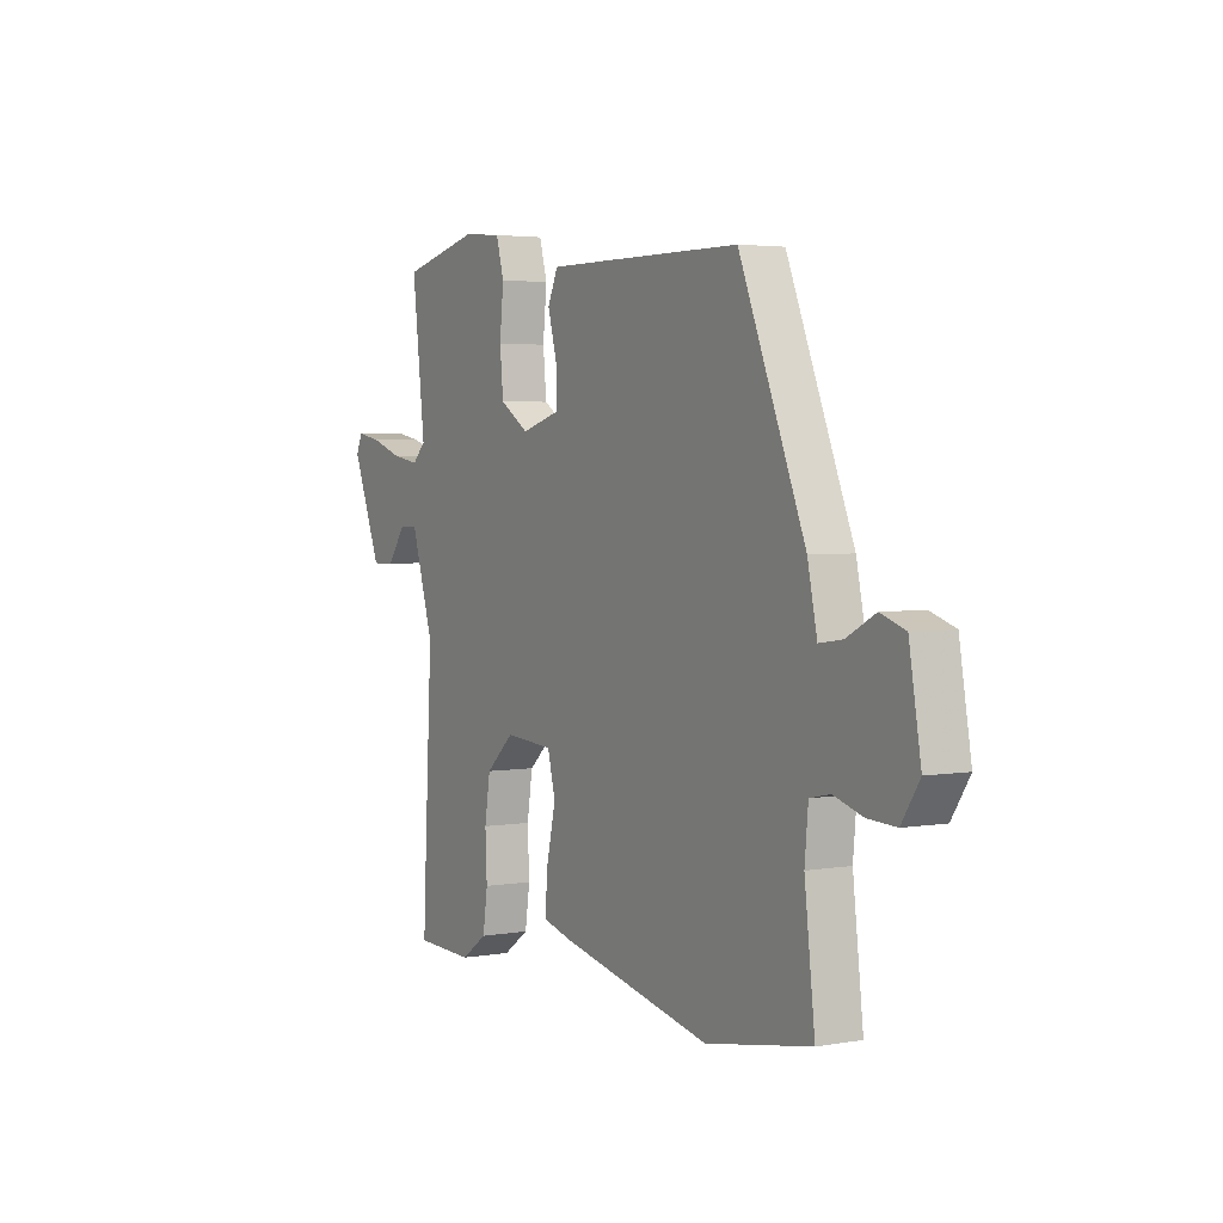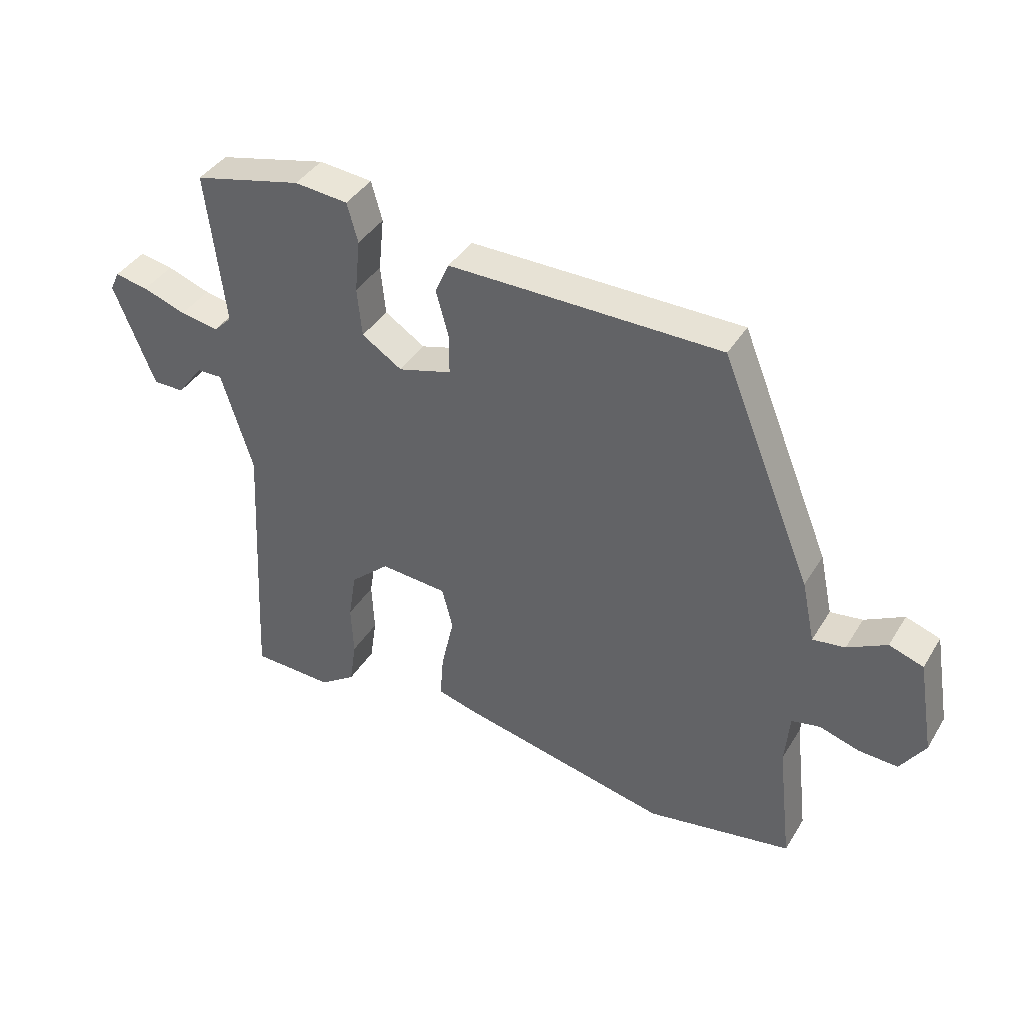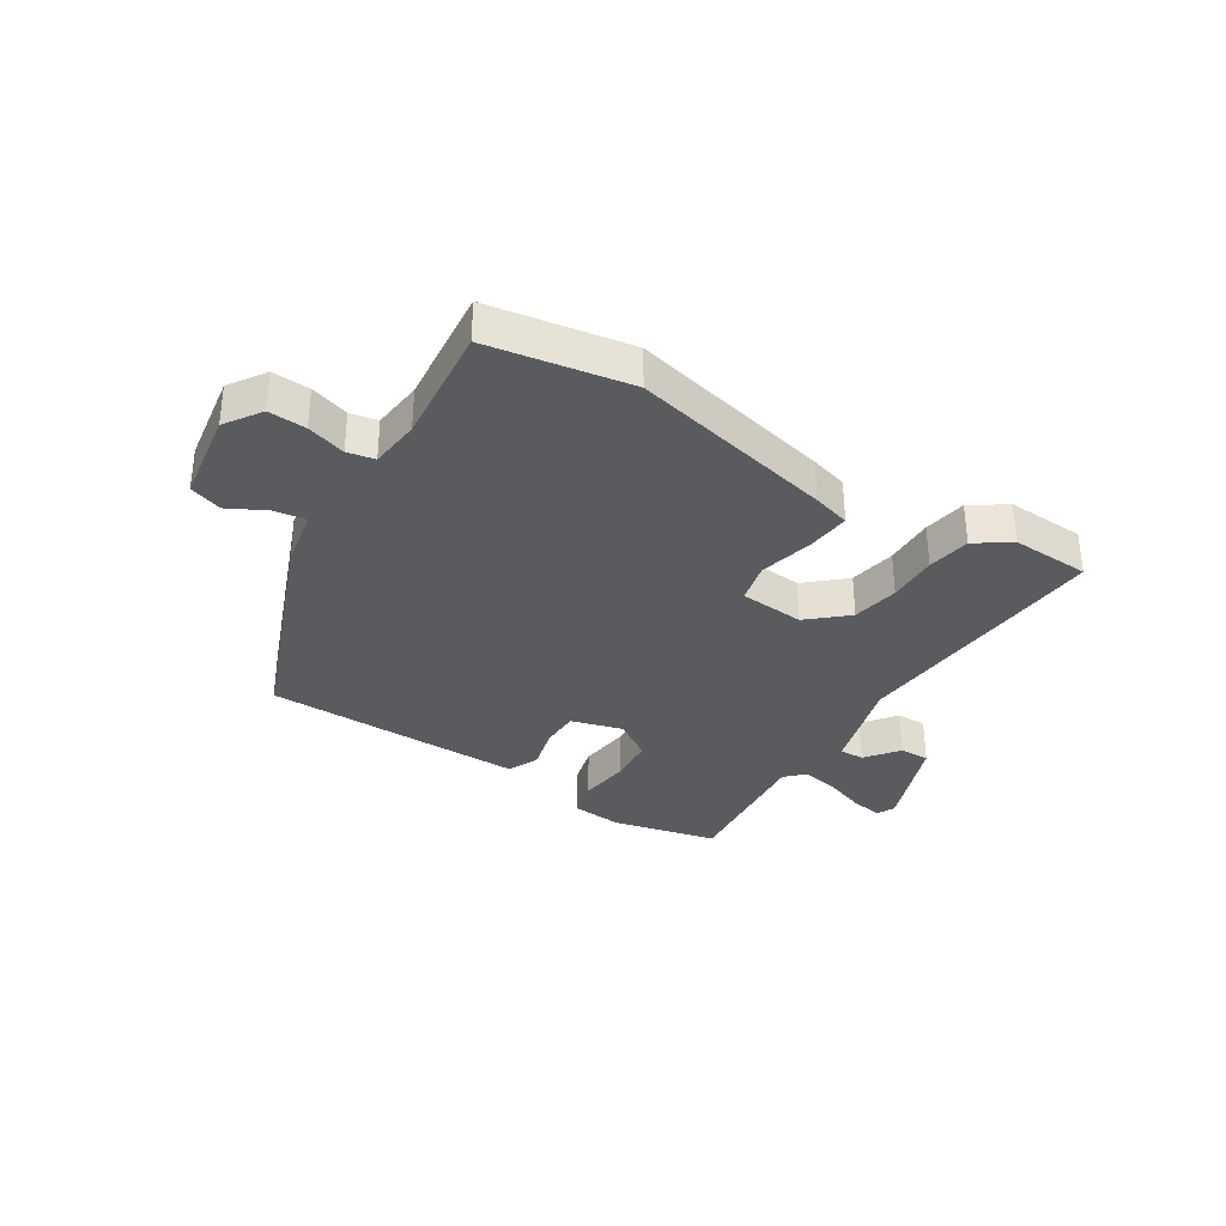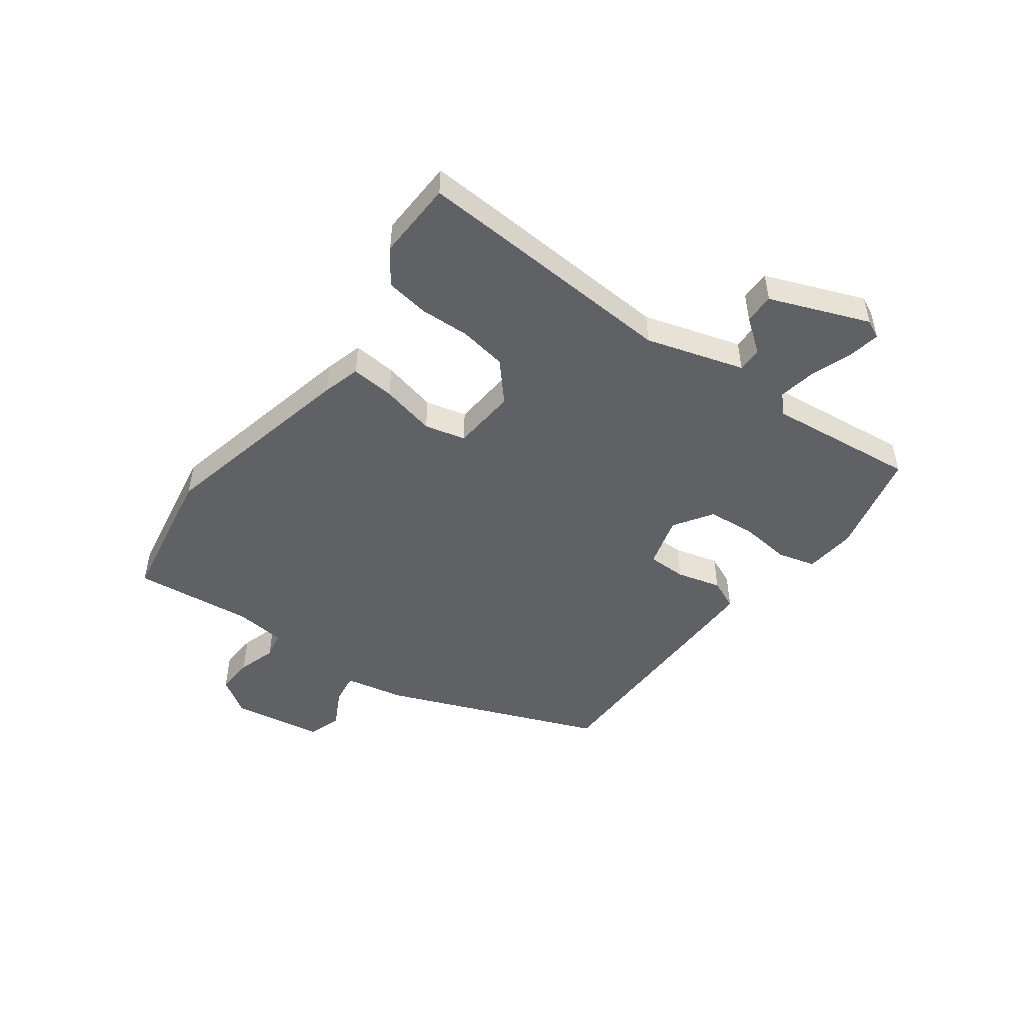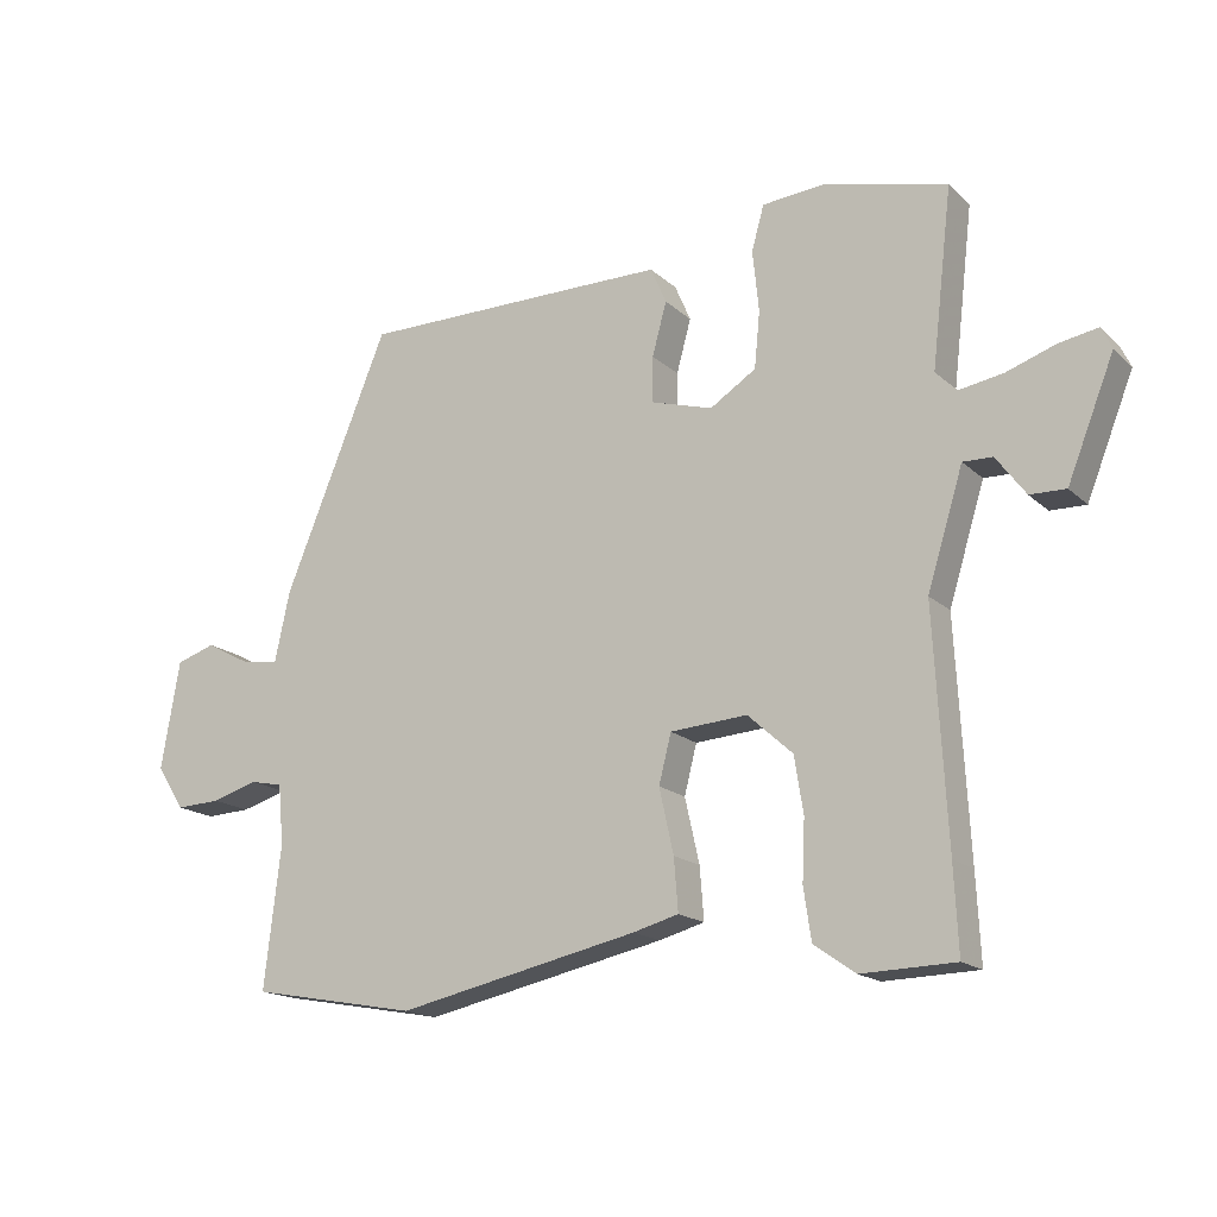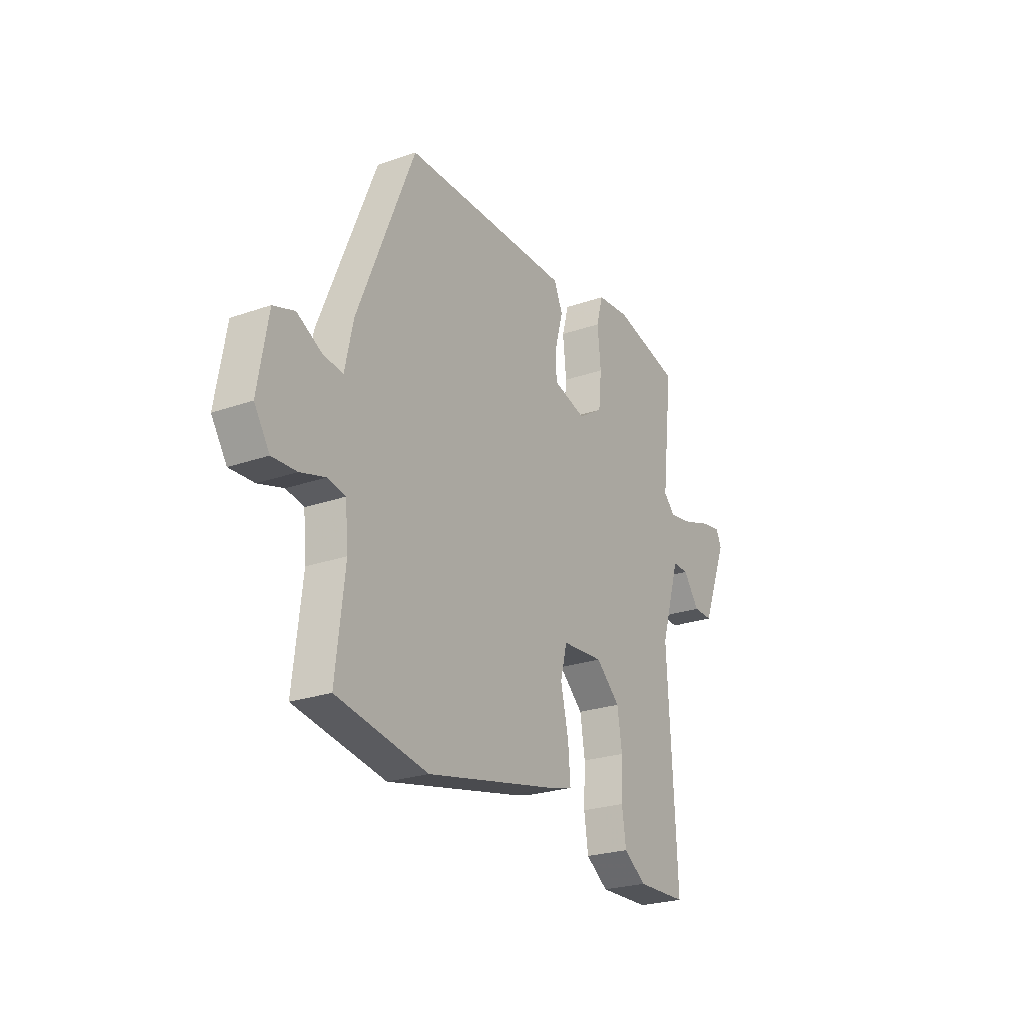
<metadata>
{"format":"obj","ext":"obj","renderer":"f3d","projection":"perspective","resolution":1024,"background":"white","views":[{"elev":3.4,"azim":59.8,"up":"+Z"},{"elev":40.1,"azim":28.8,"up":"+Z"},{"elev":-33.5,"azim":147.0,"up":"+Y"},{"elev":-48.7,"azim":-126.8,"up":"+Y"},{"elev":-16.8,"azim":-149.8,"up":"+Z"},{"elev":-24.7,"azim":119.9,"up":"+Z"}]}
</metadata>
<code>
v 0.543 0.07 -0.492
v 0.3 0.07 -0.536
v -0.052 0.07 -0.46
v -0.118 0.07 -0.442
v -0.112 0.07 -0.366
v -0.091 0.07 -0.272
v -0.109 0.07 -0.201
v -0.221 0.07 -0.193
v -0.286 0.07 -0.252
v -0.299 0.07 -0.334
v -0.295 0.07 -0.421
v -0.306 0.07 -0.496
v -0.366 0.07 -0.538
v -0.502 0.07 -0.534
v -0.496 0.07 -0.409
v -0.478 0.07 -0.073
v -0.53 0.07 0.096
v -0.573 0.07 0.095
v -0.616 0.07 0.037
v -0.668 0.07 0.036
v -0.736 0.07 0.207
v -0.721 0.07 0.239
v -0.665 0.07 0.229
v -0.593 0.07 0.204
v -0.529 0.07 0.193
v -0.498 0.07 0.224
v -0.528 0.07 0.481
v -0.347 0.07 0.525
v -0.258 0.07 0.517
v -0.24 0.07 0.452
v -0.249 0.07 0.363
v -0.241 0.07 0.281
v -0.174 0.07 0.238
v -0.085 0.07 0.264
v -0.085 0.07 0.331
v -0.106 0.07 0.408
v -0.083 0.07 0.461
v 0.049 0.07 0.461
v 0.37 0.07 0.46
v 0.522 0.07 0.088
v 0.544 0.07 -0.015
v 0.598 0.07 -0.007
v 0.663 0.07 0.028
v 0.72 0.07 0.009
v 0.747 0.07 -0.149
v 0.706 0.07 -0.212
v 0.641 0.07 -0.209
v 0.574 0.07 -0.189
v 0.527 0.07 -0.199
v 0.519 0.07 -0.286
v 0.543 0 -0.492
v 0.3 0 -0.536
v -0.052 0 -0.46
v -0.118 0 -0.442
v -0.112 0 -0.366
v -0.091 0 -0.272
v -0.109 0 -0.201
v -0.221 0 -0.193
v -0.286 0 -0.252
v -0.299 0 -0.334
v -0.295 0 -0.421
v -0.306 0 -0.496
v -0.366 0 -0.538
v -0.502 0 -0.534
v -0.496 0 -0.409
v -0.478 0 -0.073
v -0.53 0 0.096
v -0.573 0 0.095
v -0.616 0 0.037
v -0.668 0 0.036
v -0.736 0 0.207
v -0.721 0 0.239
v -0.665 0 0.229
v -0.593 0 0.204
v -0.529 0 0.193
v -0.498 0 0.224
v -0.528 0 0.481
v -0.347 0 0.525
v -0.258 0 0.517
v -0.24 0 0.452
v -0.249 0 0.363
v -0.241 0 0.281
v -0.174 0 0.238
v -0.085 0 0.264
v -0.085 0 0.331
v -0.106 0 0.408
v -0.083 0 0.461
v 0.049 0 0.461
v 0.37 0 0.46
v 0.522 0 0.088
v 0.544 0 -0.015
v 0.598 0 -0.007
v 0.663 0 0.028
v 0.72 0 0.009
v 0.747 0 -0.149
v 0.706 0 -0.212
v 0.641 0 -0.209
v 0.574 0 -0.189
v 0.527 0 -0.199
v 0.519 0 -0.286
f 46 47 48
f 45 46 48
f 44 45 48
f 43 44 48
f 42 43 48
f 41 42 48 49
f 40 41 49
f 39 40 49
f 38 39 49
f 37 38 49
f 36 37 49
f 35 36 49
f 34 35 49 50
f 29 30 31
f 28 29 31
f 27 28 31
f 26 27 31
f 25 26 31 32
f 22 23 24
f 21 22 24
f 20 21 24
f 19 20 24
f 18 19 24
f 17 18 24 25
f 25 32 33
f 17 25 33
f 16 17 33
f 14 15 16
f 13 14 16
f 12 13 16
f 11 12 16
f 10 11 16
f 4 5 6
f 3 4 6
f 2 3 6
f 1 2 6
f 50 1 6
f 50 6 7
f 34 50 7
f 33 34 7 8
f 16 33 8 9
f 9 10 16
f 98 97 96
f 98 96 95
f 98 95 94
f 98 94 93
f 98 93 92
f 99 98 92 91
f 99 91 90
f 99 90 89
f 99 89 88
f 99 88 87
f 99 87 86
f 99 86 85
f 100 99 85 84
f 81 80 79
f 81 79 78
f 81 78 77
f 81 77 76
f 82 81 76 75
f 74 73 72
f 74 72 71
f 74 71 70
f 74 70 69
f 74 69 68
f 75 74 68 67
f 83 82 75
f 83 75 67
f 83 67 66
f 66 65 64
f 66 64 63
f 66 63 62
f 66 62 61
f 66 61 60
f 56 55 54
f 56 54 53
f 56 53 52
f 56 52 51
f 56 51 100
f 57 56 100
f 57 100 84
f 58 57 84 83
f 59 58 83 66
f 66 60 59
f 1 51 52 2
f 2 52 53 3
f 3 53 54 4
f 4 54 55 5
f 5 55 56 6
f 6 56 57 7
f 7 57 58 8
f 8 58 59 9
f 9 59 60 10
f 10 60 61 11
f 11 61 62 12
f 12 62 63 13
f 13 63 64 14
f 14 64 65 15
f 15 65 66 16
f 16 66 67 17
f 17 67 68 18
f 18 68 69 19
f 19 69 70 20
f 20 70 71 21
f 21 71 72 22
f 22 72 73 23
f 23 73 74 24
f 24 74 75 25
f 25 75 76 26
f 26 76 77 27
f 27 77 78 28
f 28 78 79 29
f 29 79 80 30
f 30 80 81 31
f 31 81 82 32
f 32 82 83 33
f 33 83 84 34
f 34 84 85 35
f 35 85 86 36
f 36 86 87 37
f 37 87 88 38
f 38 88 89 39
f 39 89 90 40
f 40 90 91 41
f 41 91 92 42
f 42 92 93 43
f 43 93 94 44
f 44 94 95 45
f 45 95 96 46
f 46 96 97 47
f 47 97 98 48
f 48 98 99 49
f 49 99 100 50
f 50 100 51 1

</code>
